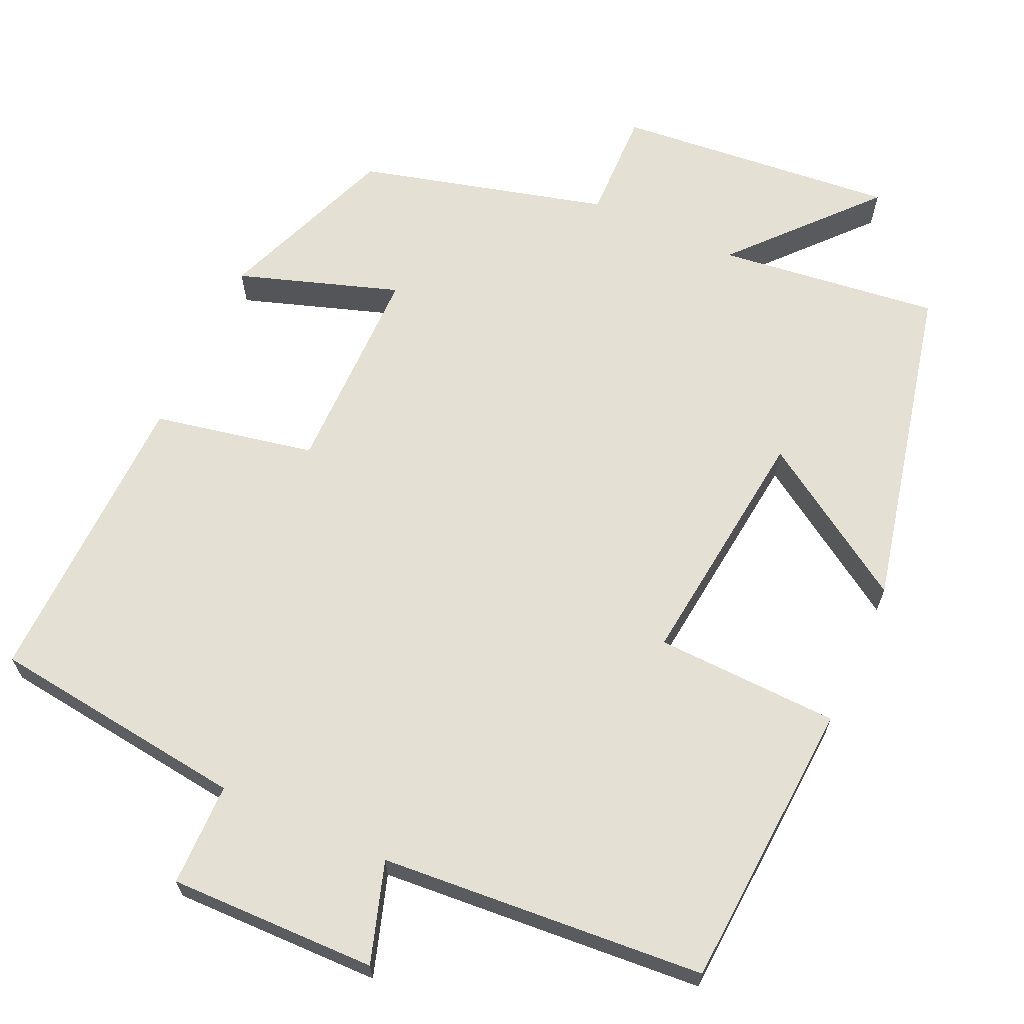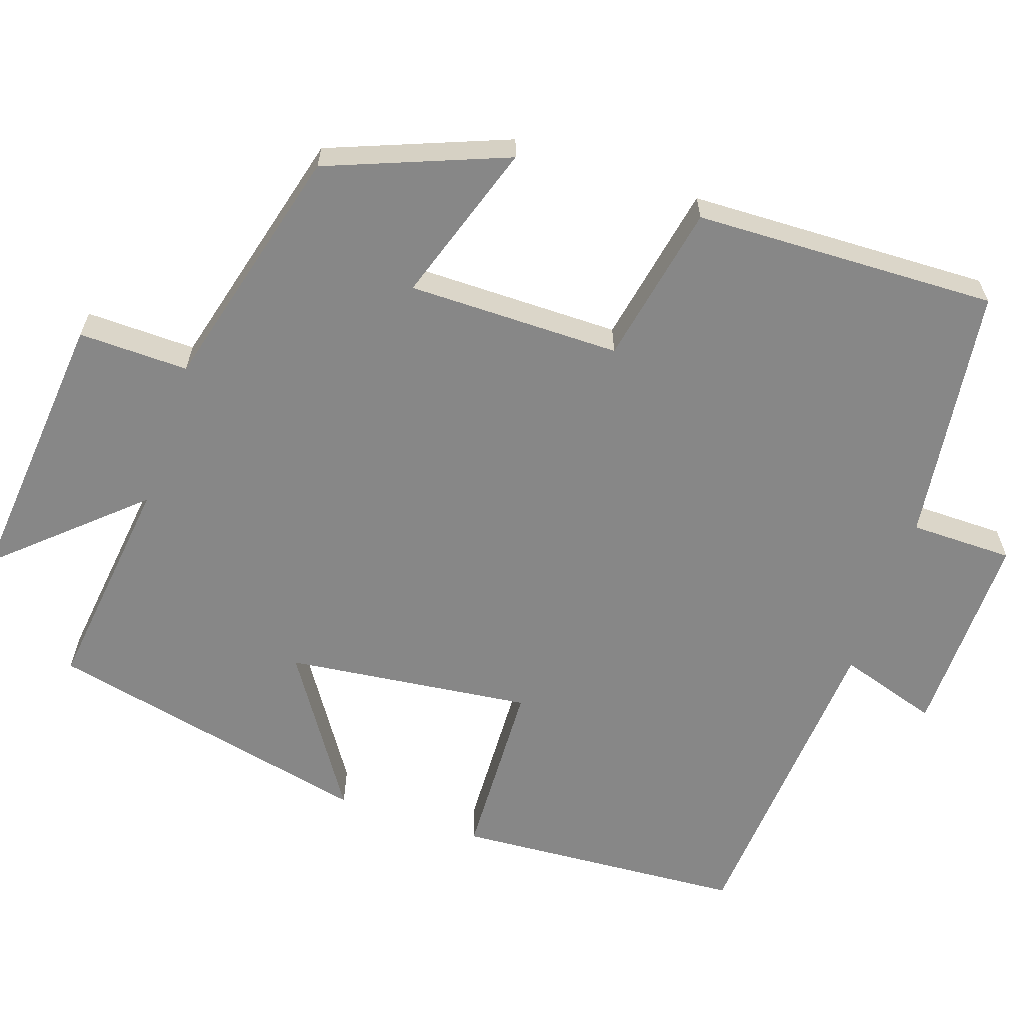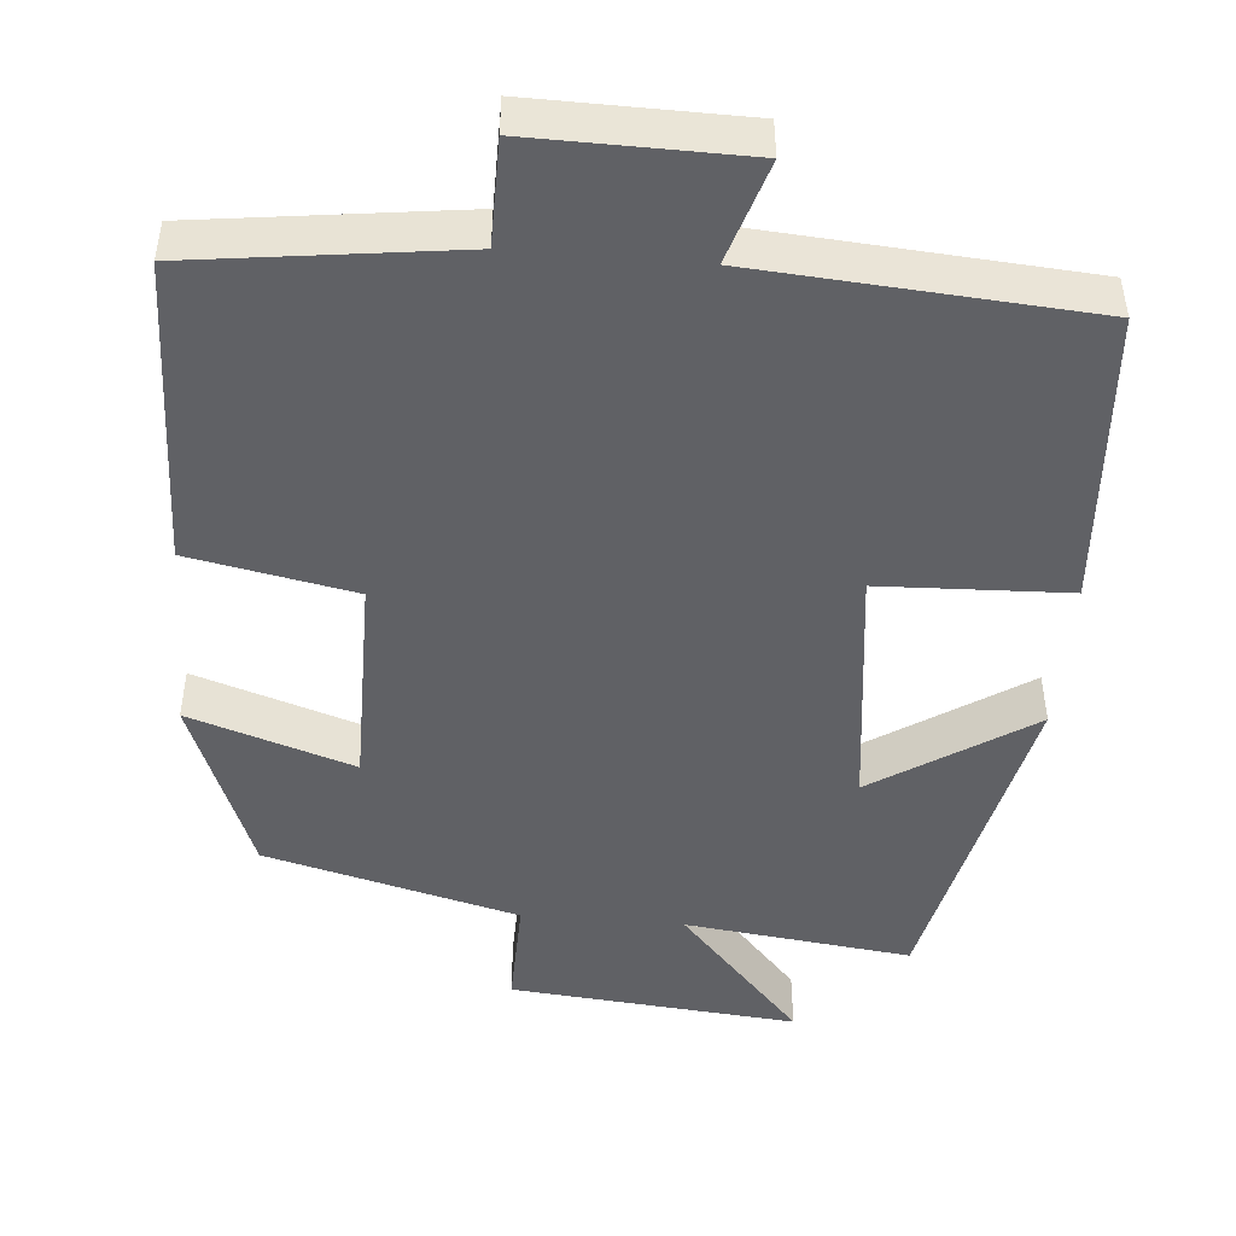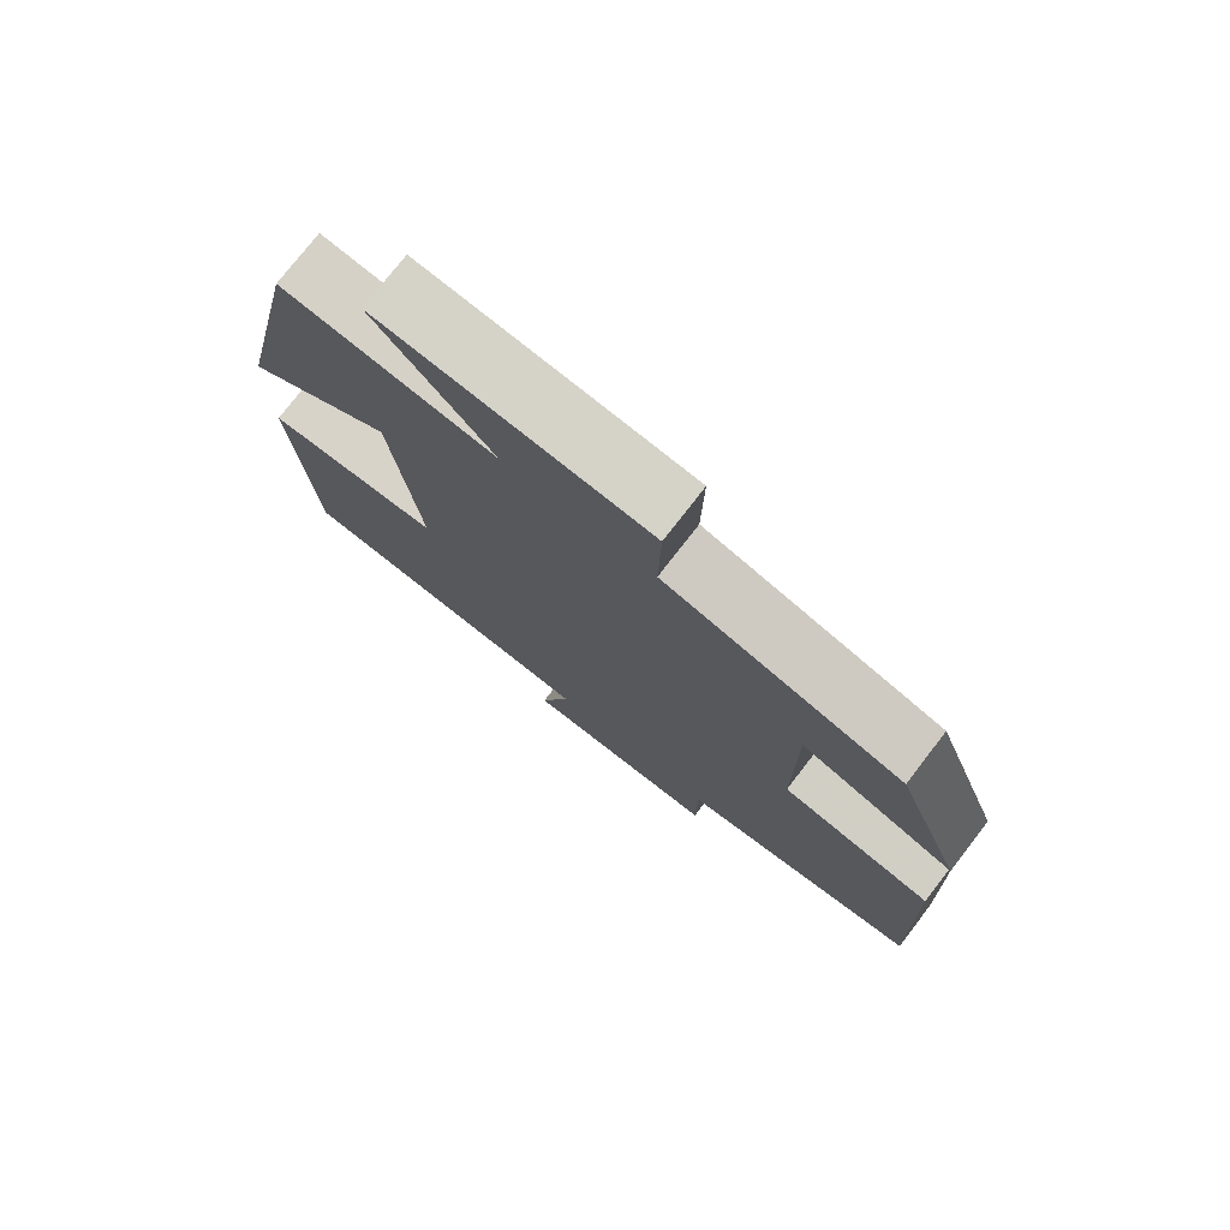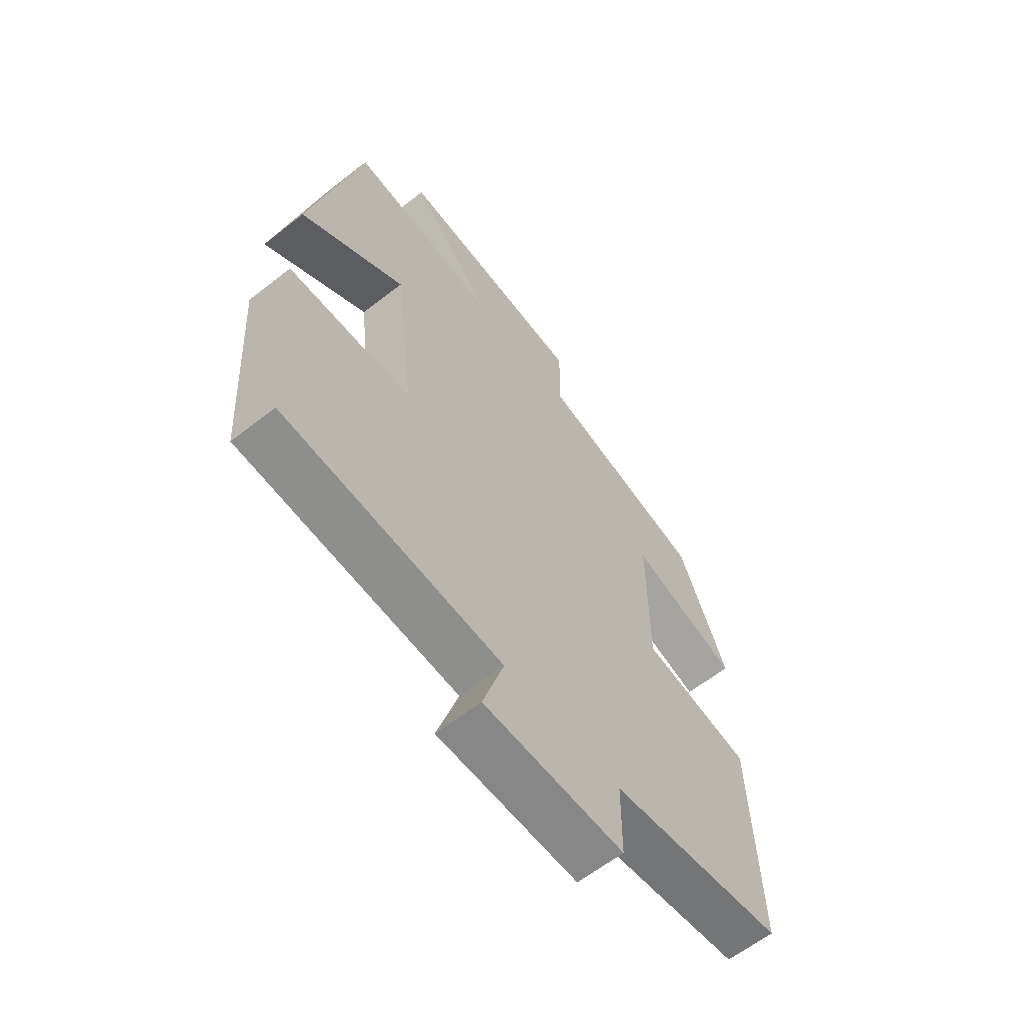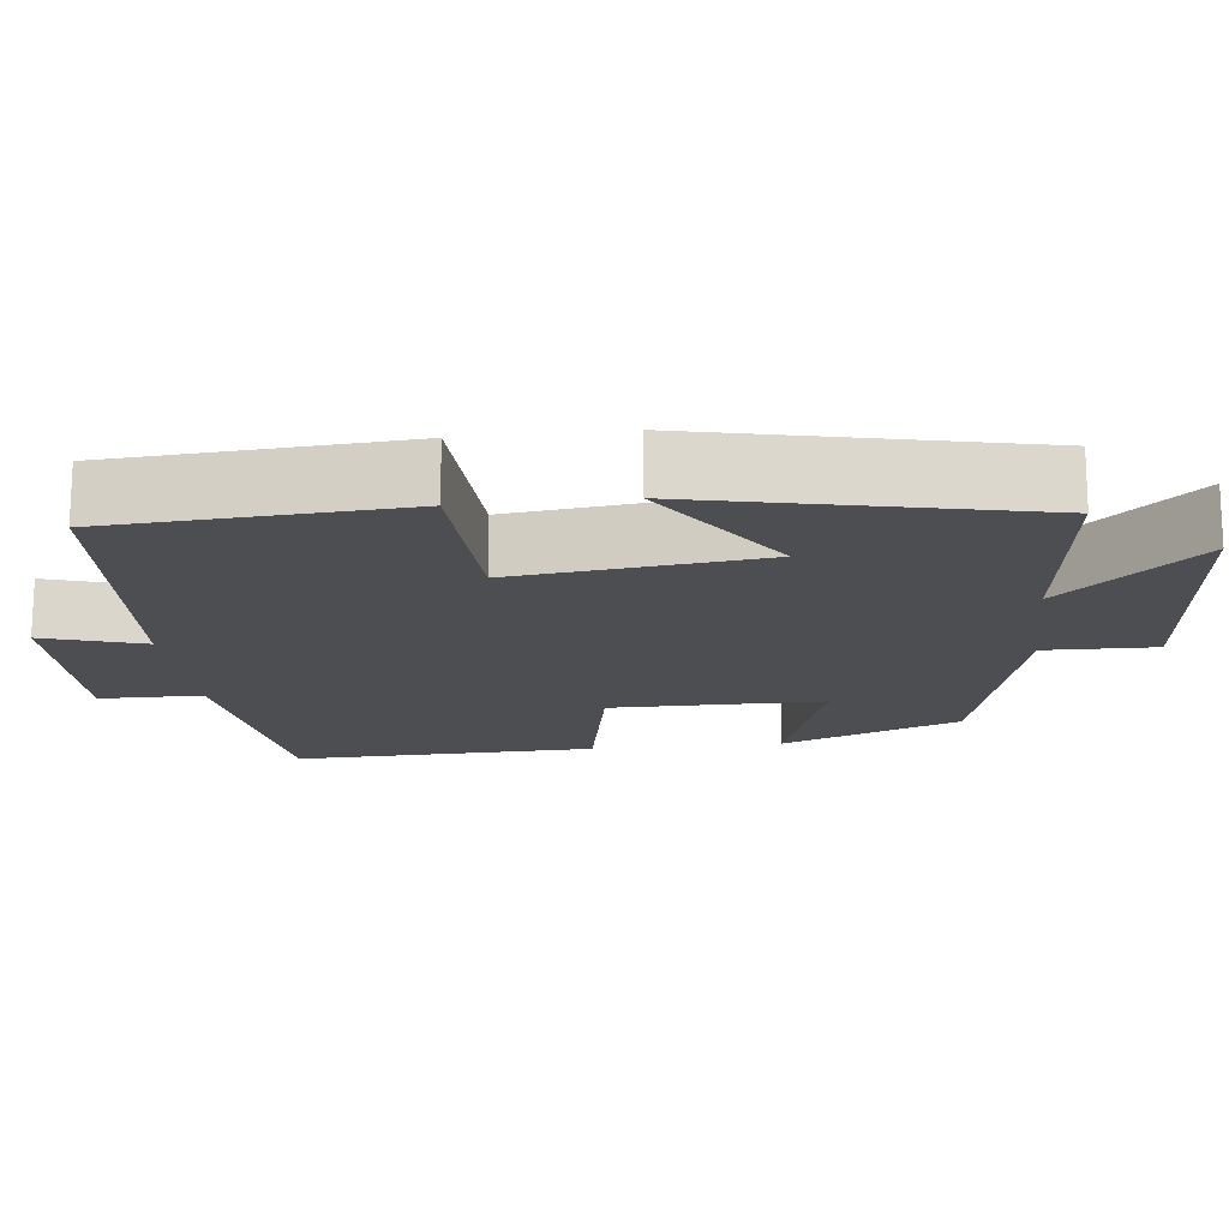
<metadata>
{"format":"obj","ext":"obj","renderer":"f3d","projection":"perspective","resolution":1024,"background":"white","views":[{"elev":65.8,"azim":-155.7,"up":"+Y"},{"elev":-62.4,"azim":71.3,"up":"+Y"},{"elev":-47.2,"azim":175.2,"up":"+Y"},{"elev":76.3,"azim":37.7,"up":"+Z"},{"elev":-61.9,"azim":-51.5,"up":"+Z"},{"elev":-16.5,"azim":-83.5,"up":"+Y"}]}
</metadata>
<code>
v -0.475 0.07 -0.469
v -0.5 0.07 -0.091
v -0.261 0.07 -0.082
v -0.299 0.07 0.238
v -0.5 0.07 0.107
v -0.405 0.07 0.535
v -0.117 0.07 0.5
v -0.276 0.07 0.677
v 0.09 0.07 0.643
v 0.087 0.07 0.5
v 0.409 0.07 0.416
v 0.5 0.07 0.184
v 0.291 0.07 0.253
v 0.291 0.07 -0.023
v 0.5 0.07 -0.064
v 0.512 0.07 -0.457
v 0.177 0.07 -0.5
v 0.176 0.07 -0.634
v -0.094 0.07 -0.63
v -0.053 0.07 -0.5
v -0.475 0 -0.469
v -0.5 0 -0.091
v -0.261 0 -0.082
v -0.299 0 0.238
v -0.5 0 0.107
v -0.405 0 0.535
v -0.117 0 0.5
v -0.276 0 0.677
v 0.09 0 0.643
v 0.087 0 0.5
v 0.409 0 0.416
v 0.5 0 0.184
v 0.291 0 0.253
v 0.291 0 -0.023
v 0.5 0 -0.064
v 0.512 0 -0.457
v 0.177 0 -0.5
v 0.176 0 -0.634
v -0.094 0 -0.63
v -0.053 0 -0.5
f 17 18 19 20
f 14 15 16 17
f 13 14 17 20
f 10 11 12 13
f 10 13 20 1
f 7 8 9 10
f 4 5 6 7
f 3 4 7 10
f 1 2 3
f 1 3 10
f 40 39 38 37
f 37 36 35 34
f 40 37 34 33
f 33 32 31 30
f 21 40 33 30
f 30 29 28 27
f 27 26 25 24
f 30 27 24 23
f 23 22 21
f 30 23 21
f 1 21 22 2
f 2 22 23 3
f 3 23 24 4
f 4 24 25 5
f 5 25 26 6
f 6 26 27 7
f 7 27 28 8
f 8 28 29 9
f 9 29 30 10
f 10 30 31 11
f 11 31 32 12
f 12 32 33 13
f 13 33 34 14
f 14 34 35 15
f 15 35 36 16
f 16 36 37 17
f 17 37 38 18
f 18 38 39 19
f 19 39 40 20
f 20 40 21 1

</code>
